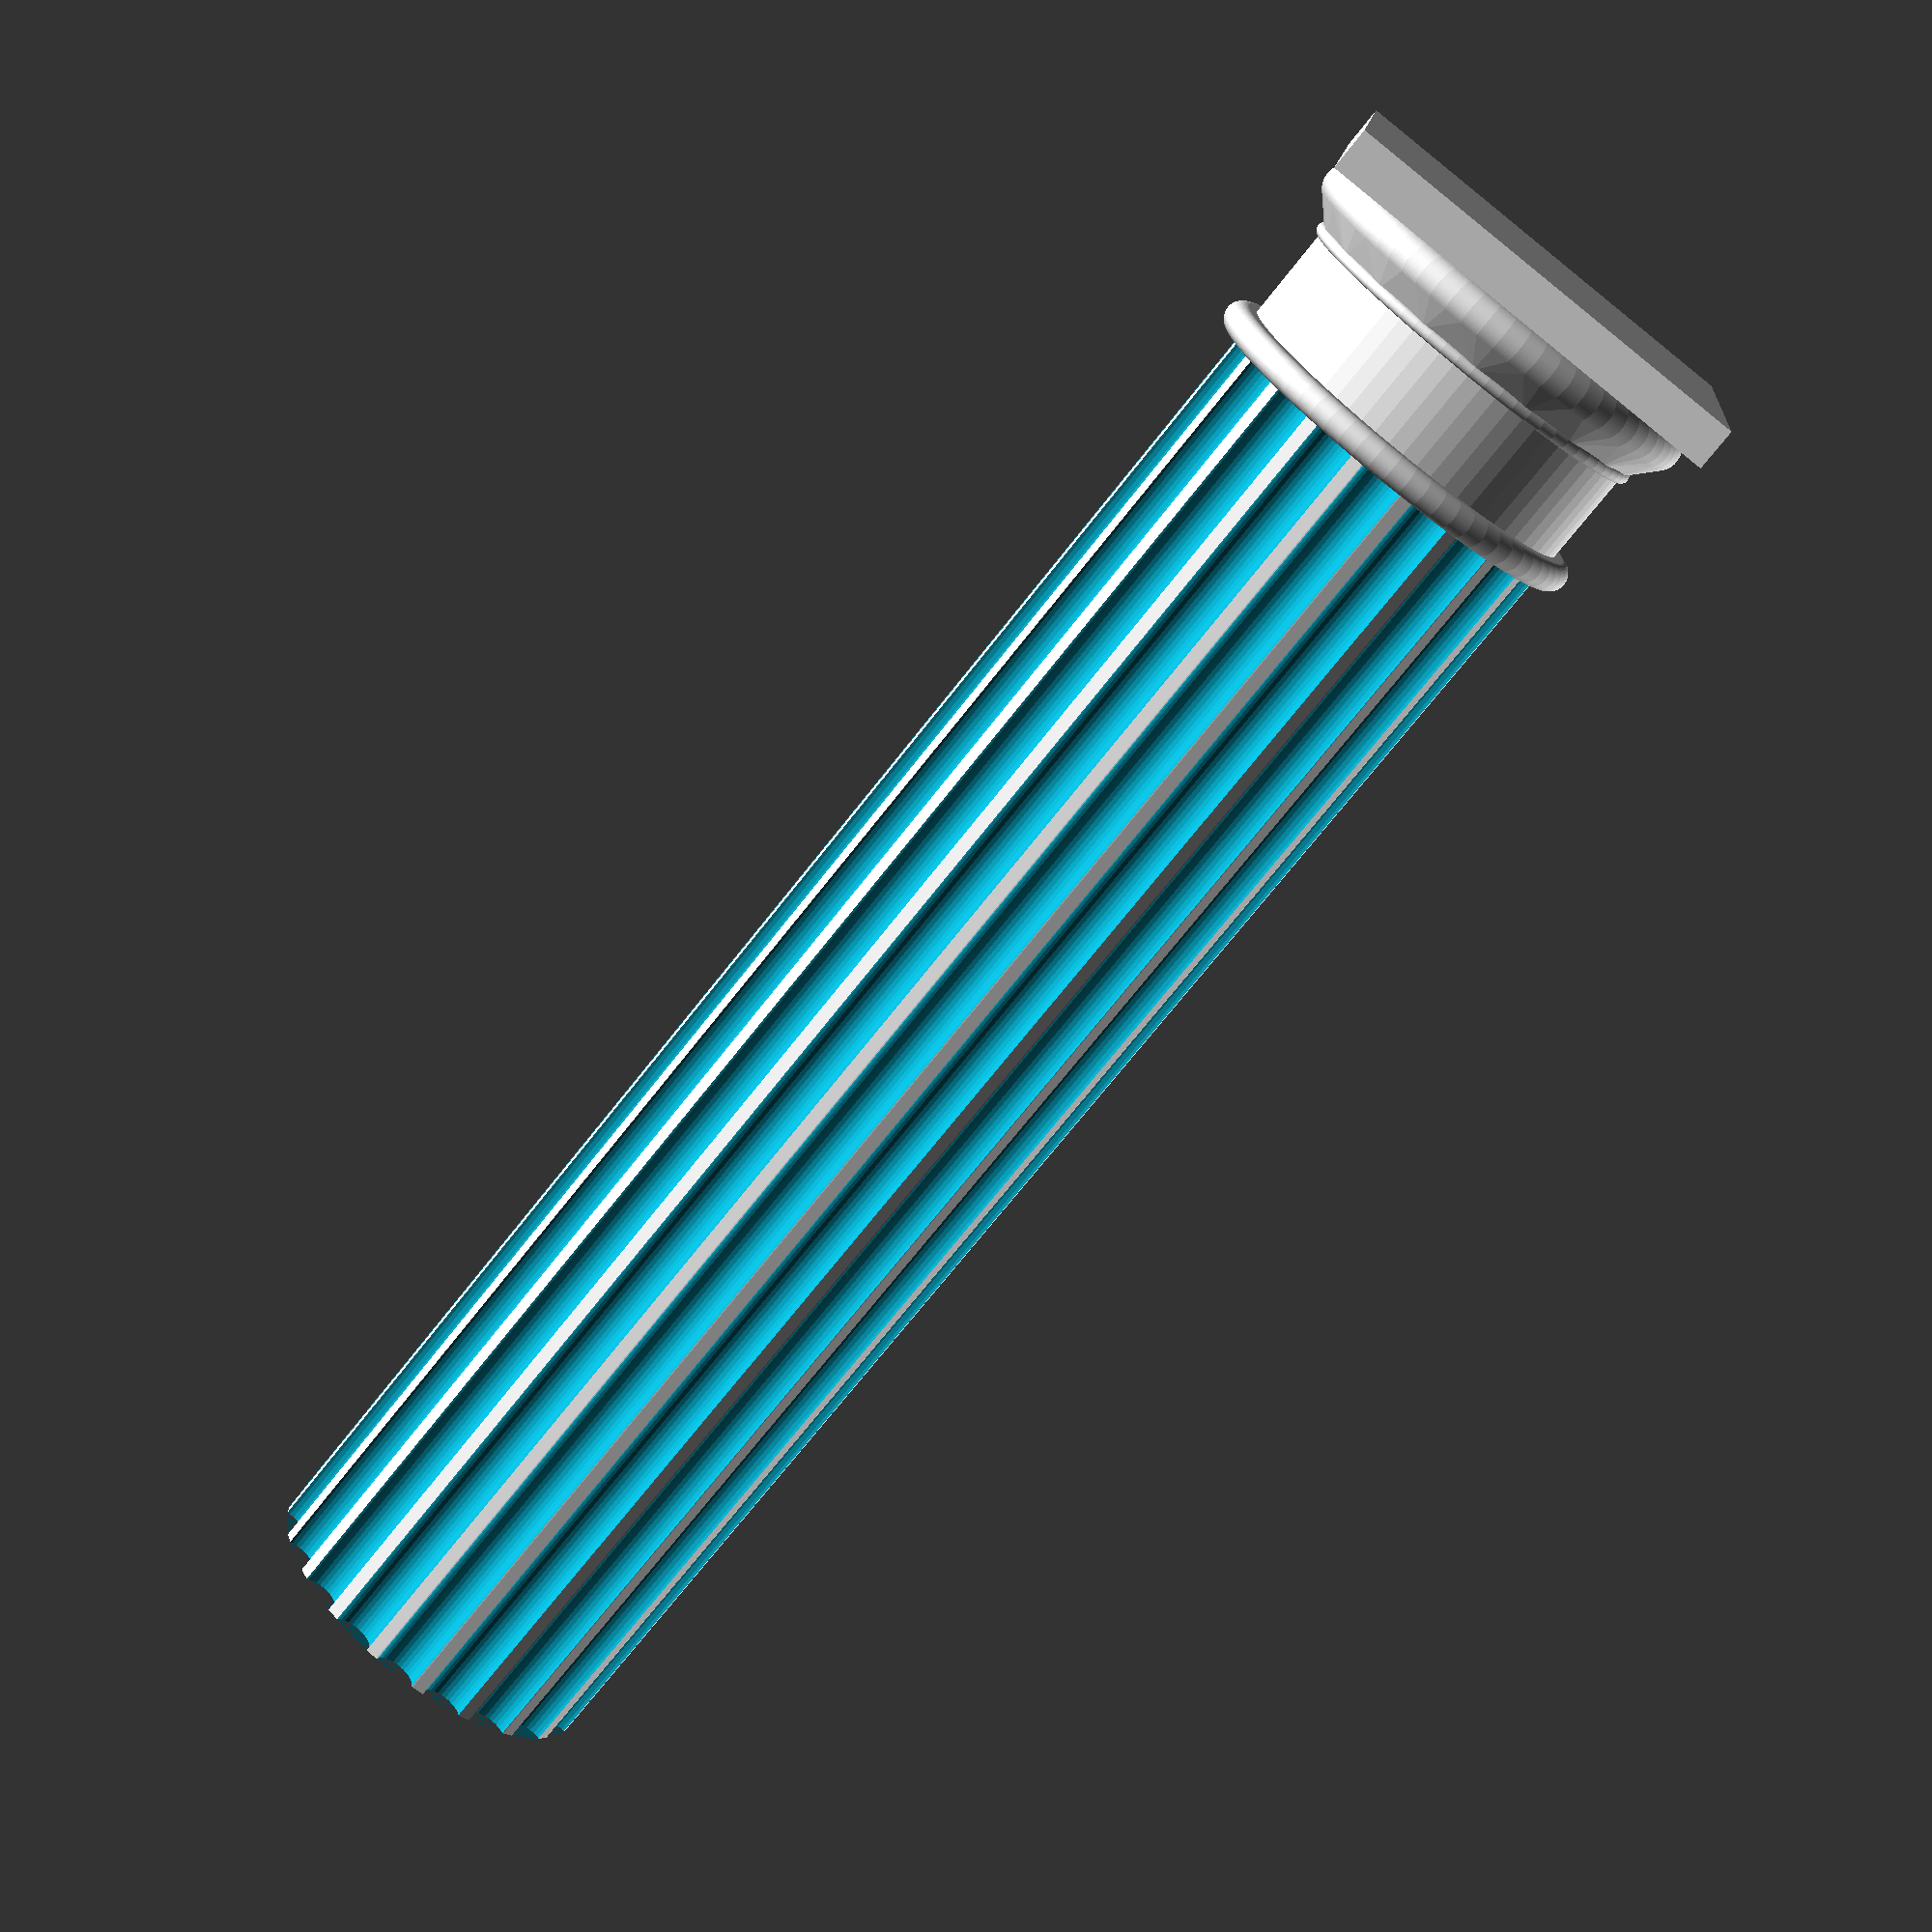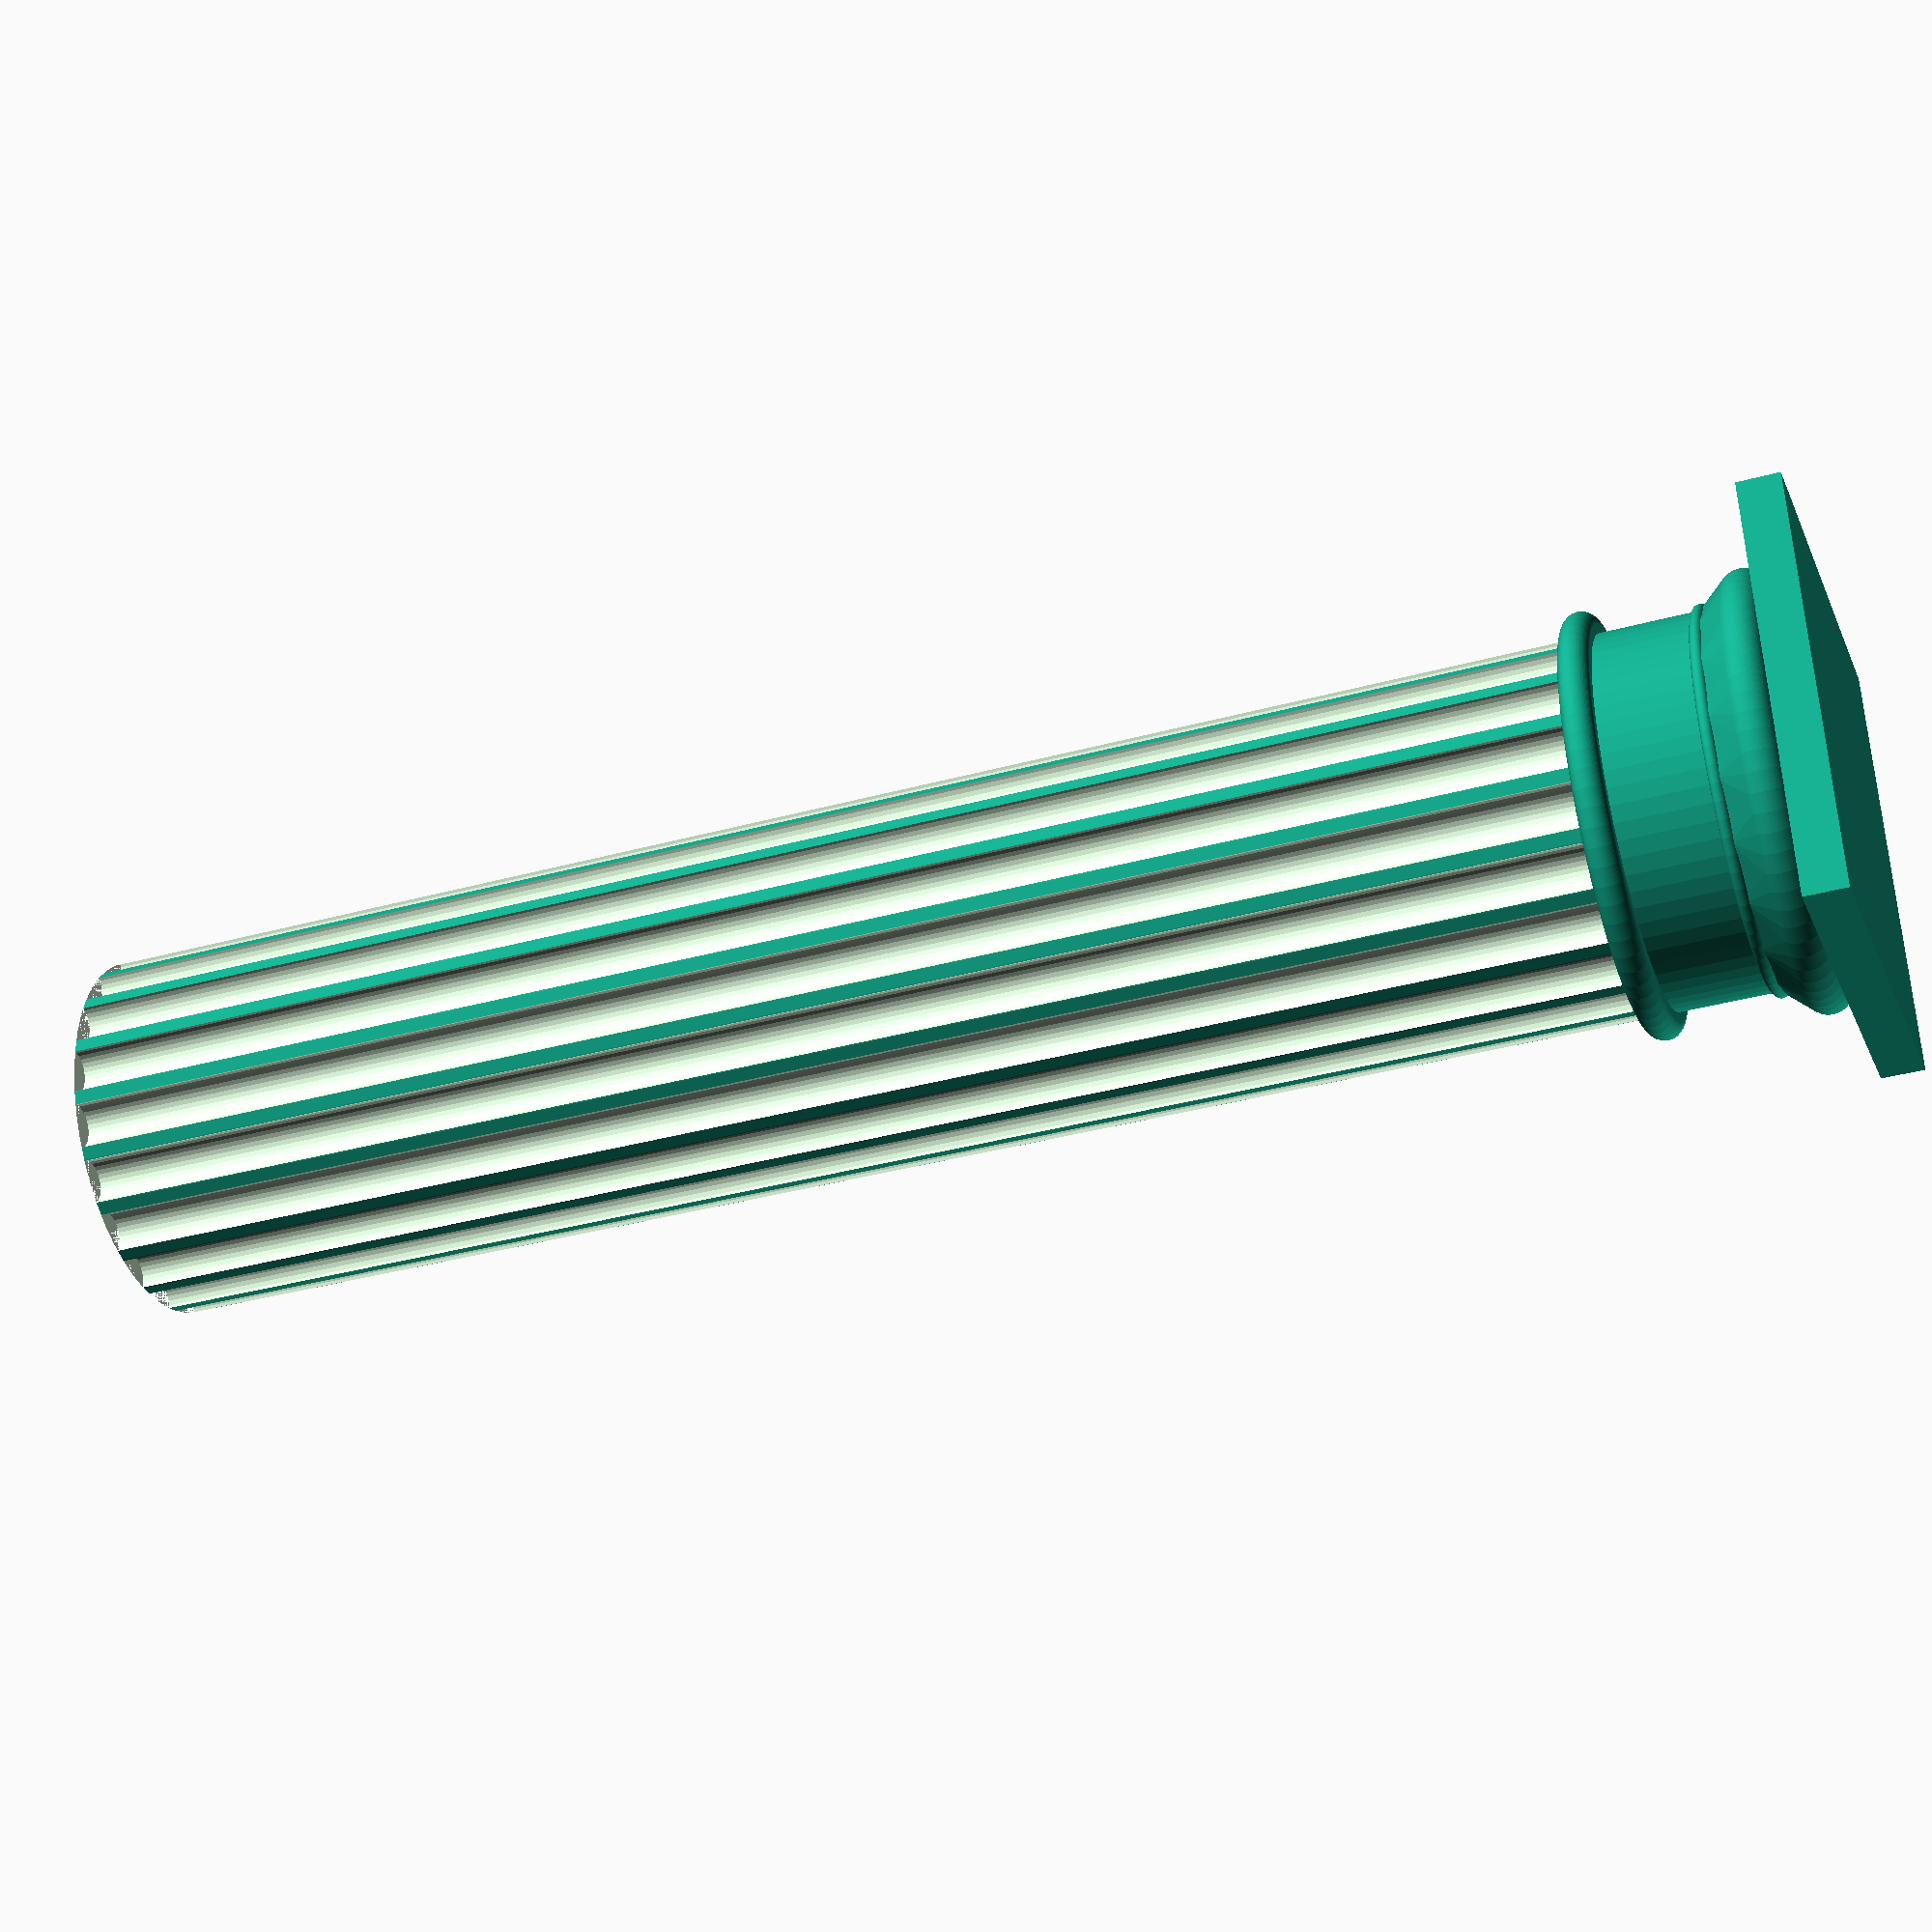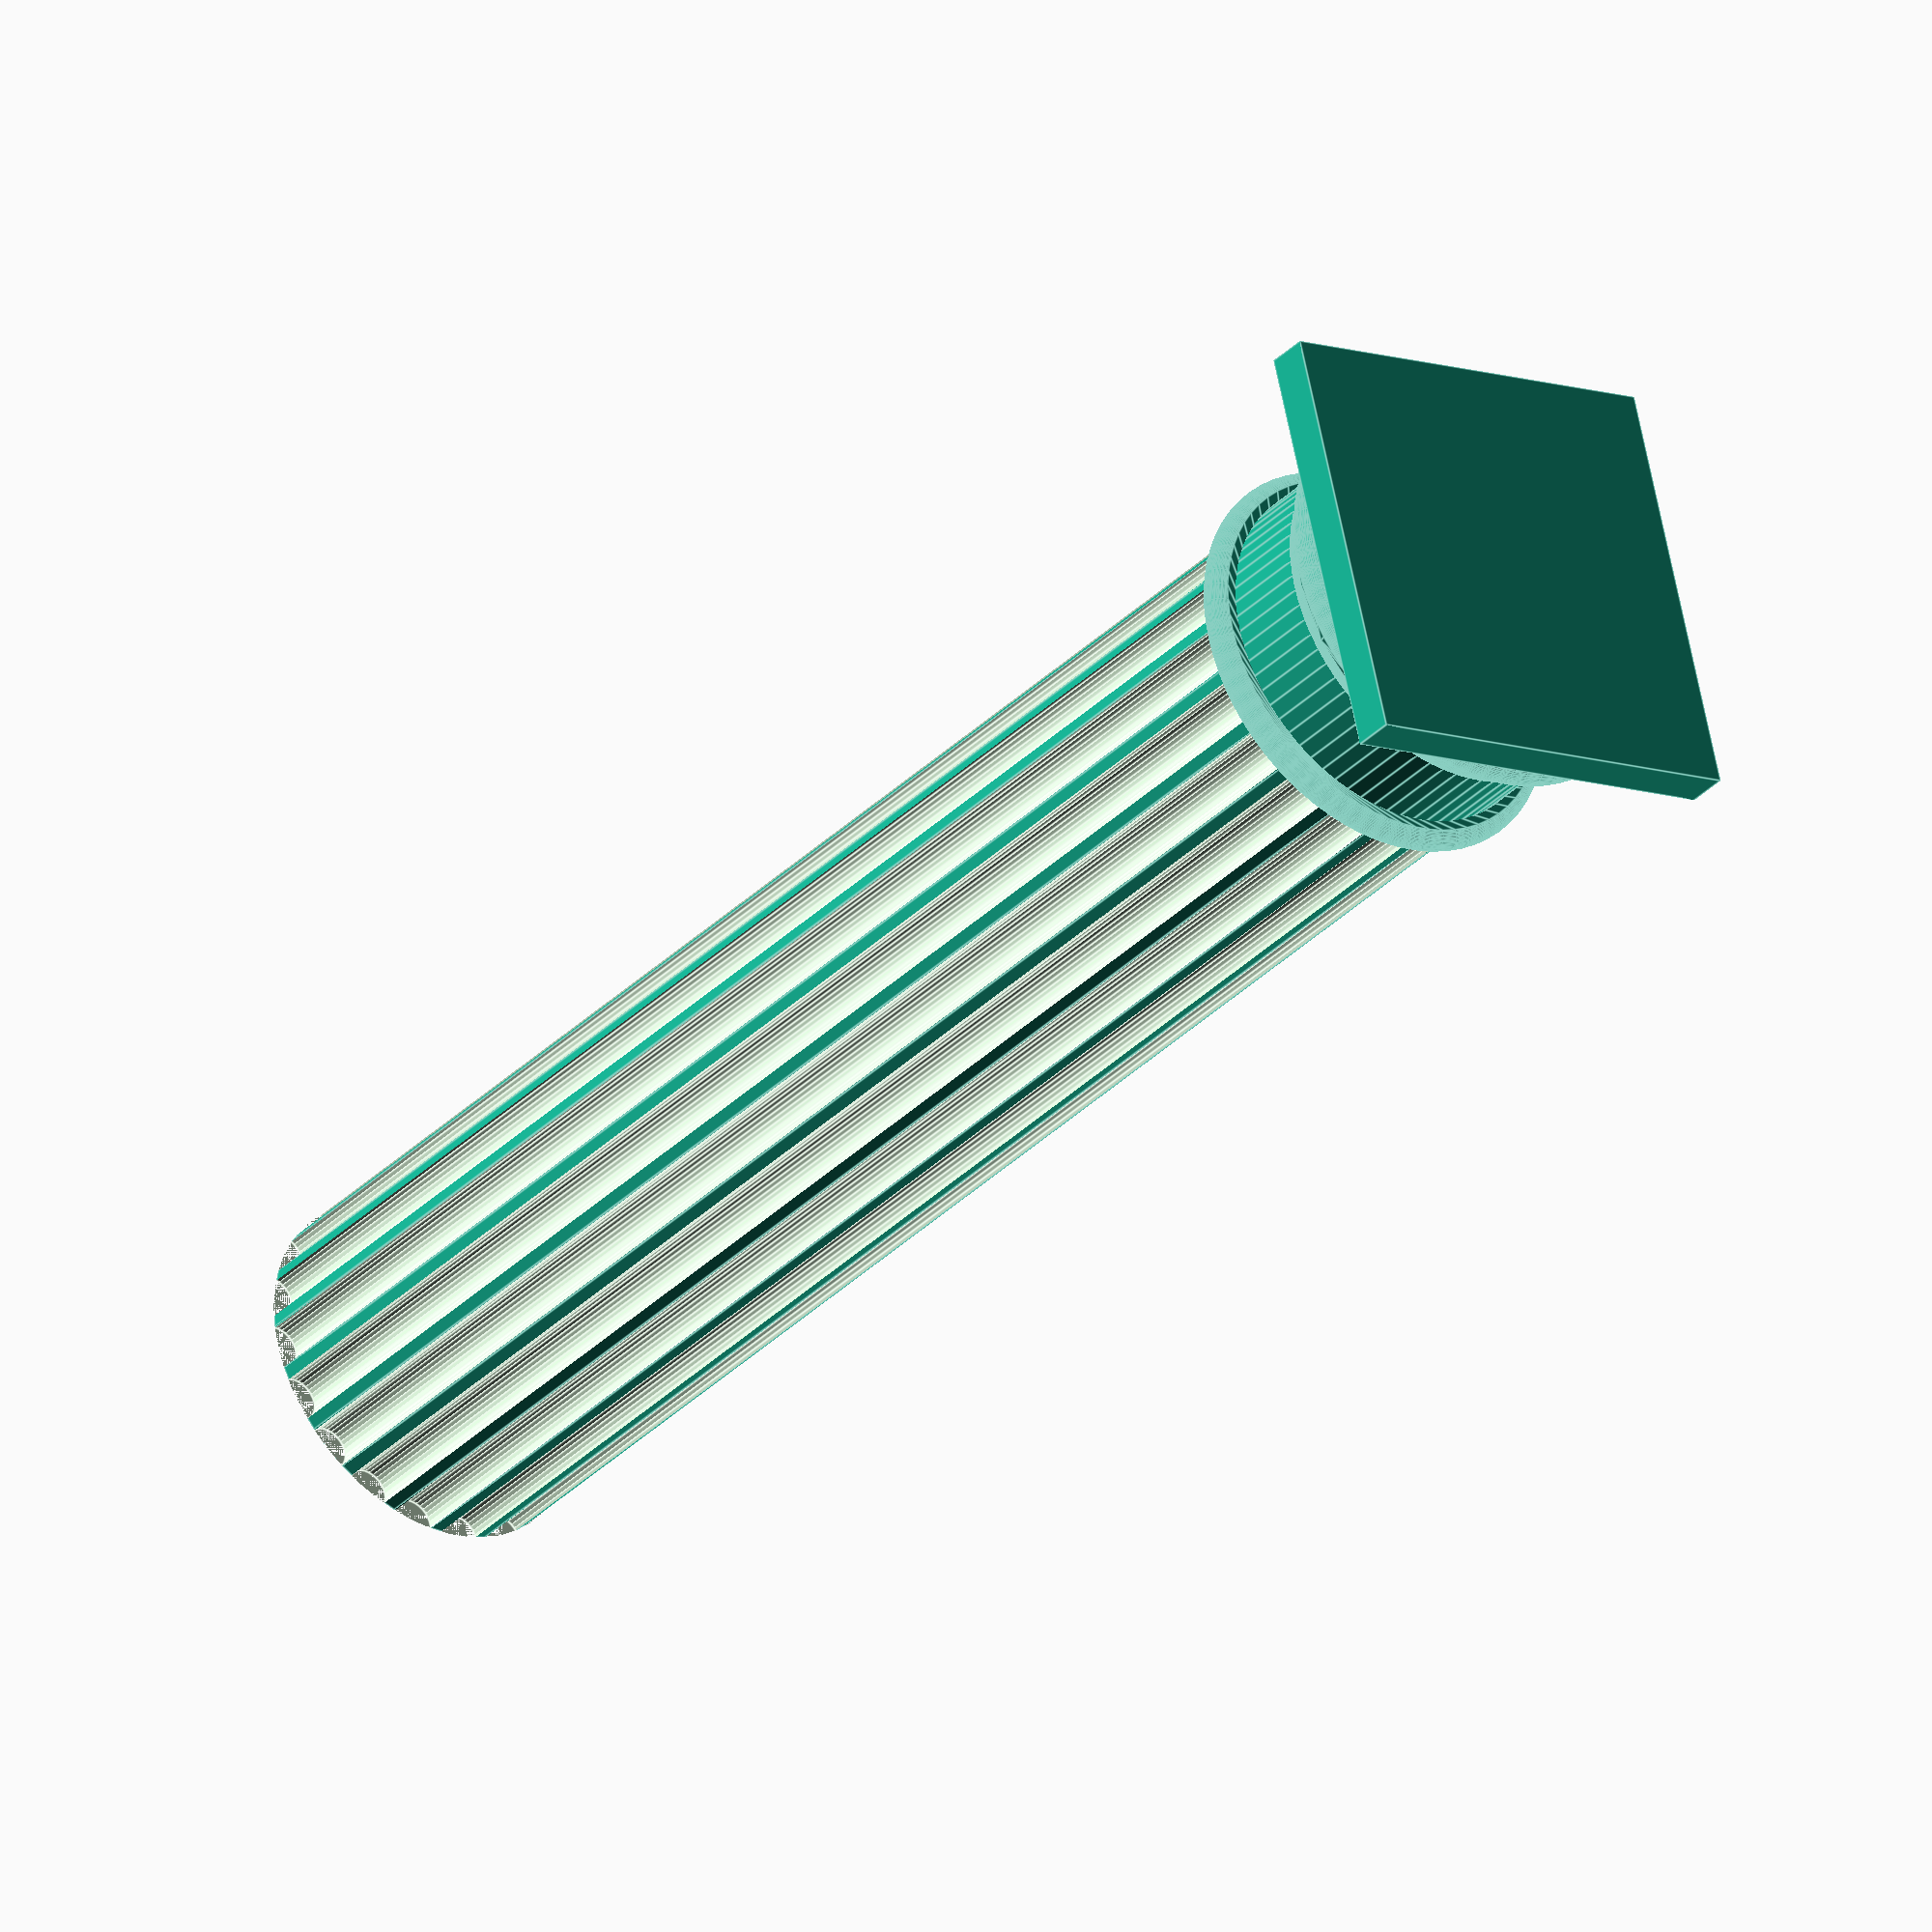
<openscad>
module columnShaft(radius = 10, height = 50){
    numberFlutes = 20.;
    radiusFluted = radius/10*1.2;
    difference(){
        cylinder(r = radius, h = height, $fn = 50);
        for( i = [0:numberFlutes-1] ){
            rotate(360/numberFlutes *i, [0, 0, 1]){
                translate([0, radius, 0]){
                        cylinder(r = radiusFluted, h = height, $fn = 30);
                }
            }
        }
    }
}

module echinus(height = 2, radius1 = 12, radius2 = 10){
    hull(){
        translate([0, 0, height/2.]){
            rotate_extrude(angle = 360, $fn = 70){
                translate([radius1-height/2, 0, 0]){
                    circle(r = height/2.);
                }
            }
        }
        translate([0, 0, -height/2.]){
            cylinder(r = radius2, h = height/2.);
        }
    }
}

module capital(height = 9, radius1 = 9, radius2 = 8){
    height0 = 0.20*height;
    height1 = 0.20*height;
    height2 = 0.03*height;
    height3 = 0.50*height;
    height4 = 0.07*height;
        
    translate([-radius1, -radius1, height1+height2+height3+height4+height0/2]){
        cube([2*radius1, 2*radius1, height0]);
    }
    
    translate([0, 0, height2+height3+height4+height1/2.]){
        echinus(height = height1, radius1 = radius1, radius2 = radius2);
    }

    hull(){
        translate([0, 0, height3+height4+height2]){
            rotate_extrude(angle = 360, $fn = 70){
                translate([radius2, 0, 0]){
                    circle(r = height2);
                }
            }
        }
    }

    translate([0, 0, 0]){
        cylinder(r = radius2, h = height3+height4, $fn = 70);
    }
    
    hull(){
        translate([0, 0, height4]){
            rotate_extrude(angle = 360, $fn = 70){
                translate([radius1*0.9, 0, 0]){
                    circle(r = height4);
                }
            }
        }
    }
}


translate([0, 0, 50]){
    capital(height = 7, radius1 = 7, radius2 = 6);
    }
columnShaft(radius = 6, height = 50);


//capital();
</openscad>
<views>
elev=252.8 azim=277.8 roll=218.3 proj=p view=wireframe
elev=37.2 azim=168.1 roll=289.4 proj=p view=wireframe
elev=214.7 azim=345.5 roll=217.4 proj=o view=edges
</views>
